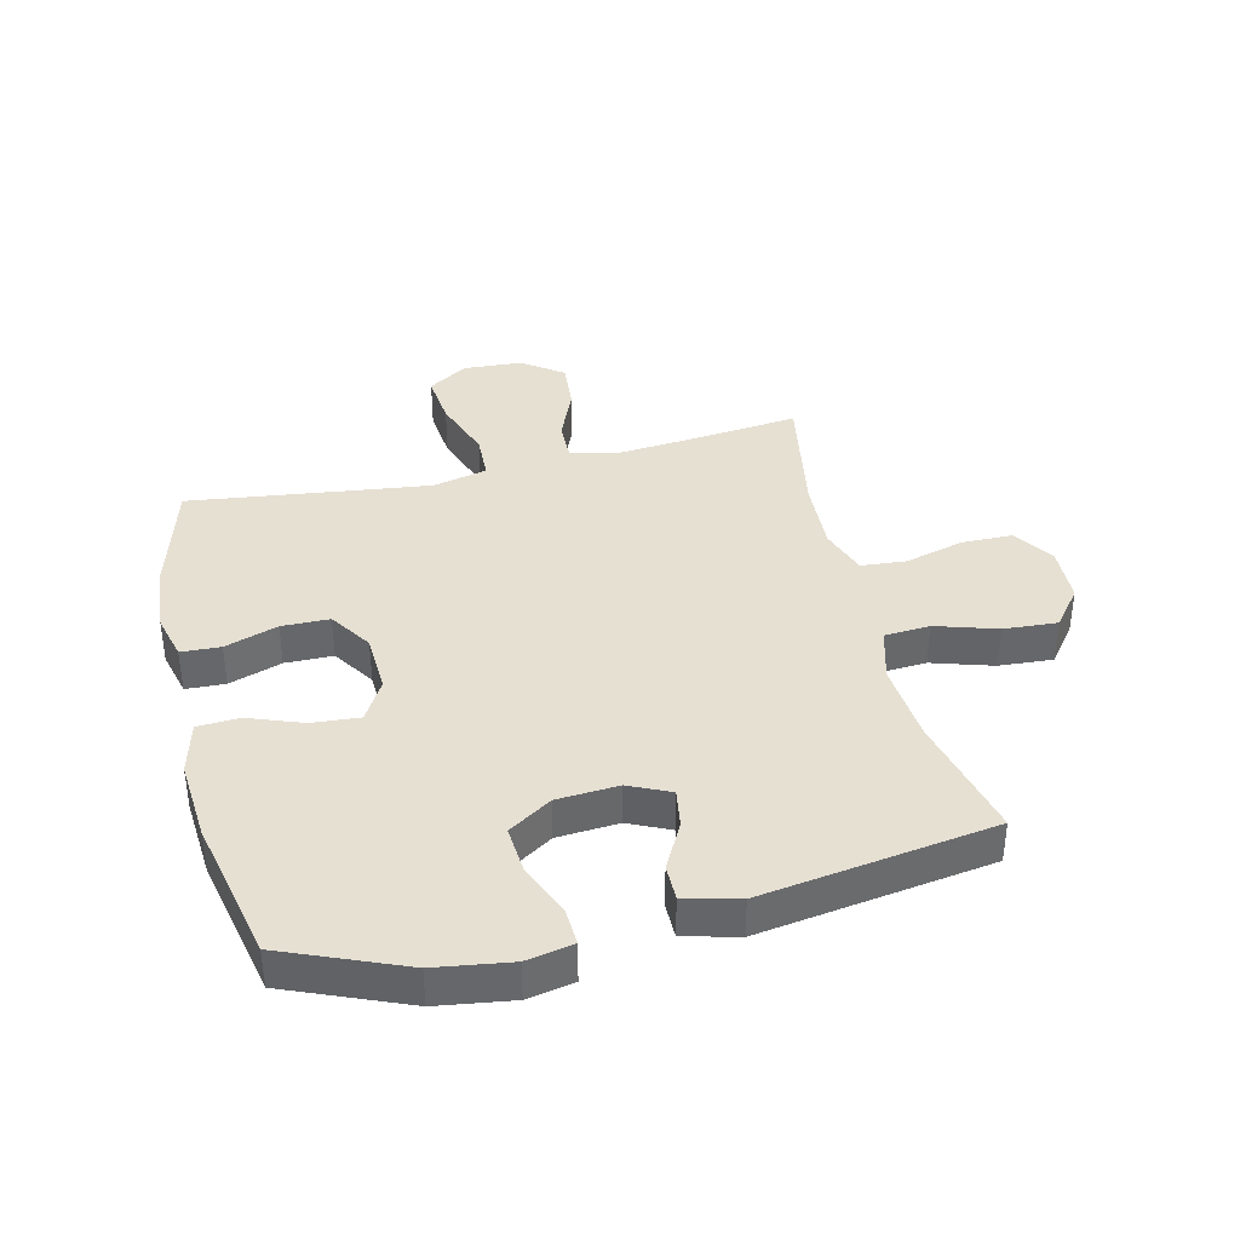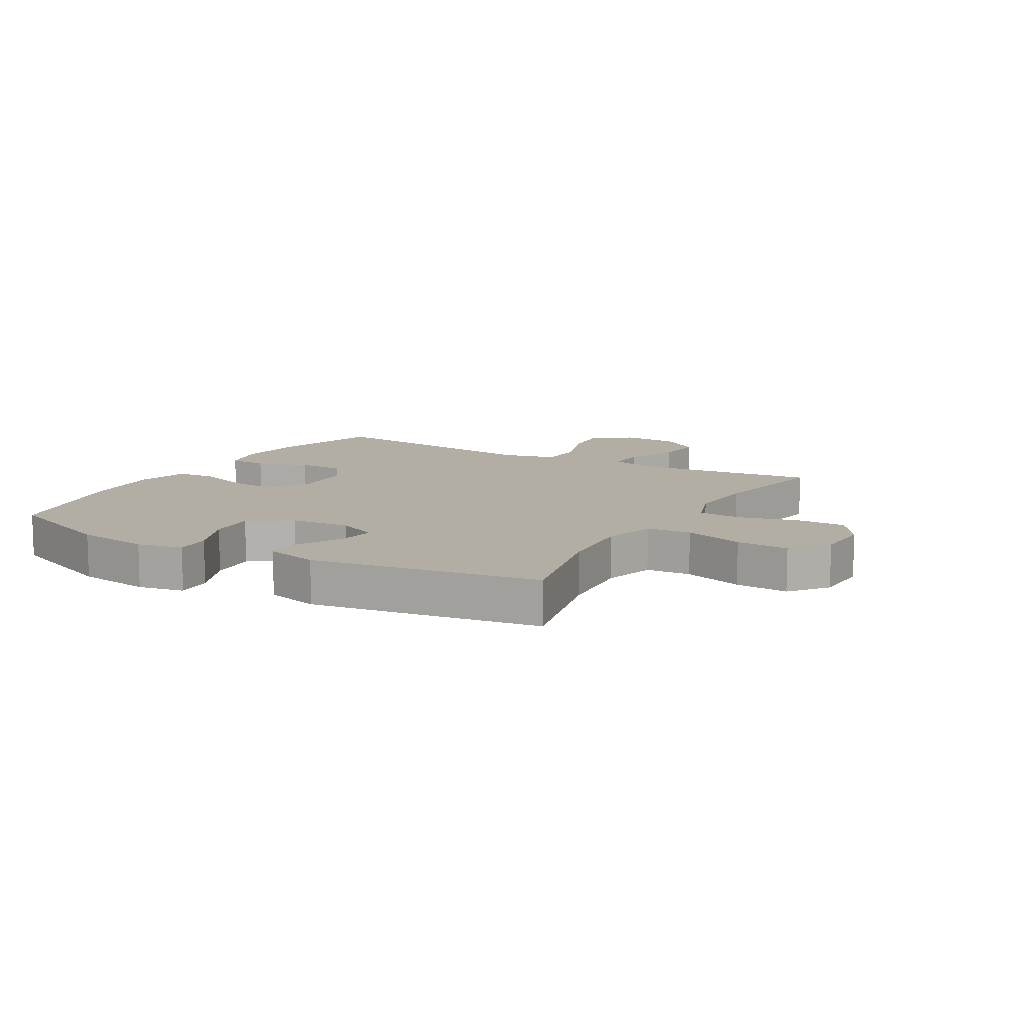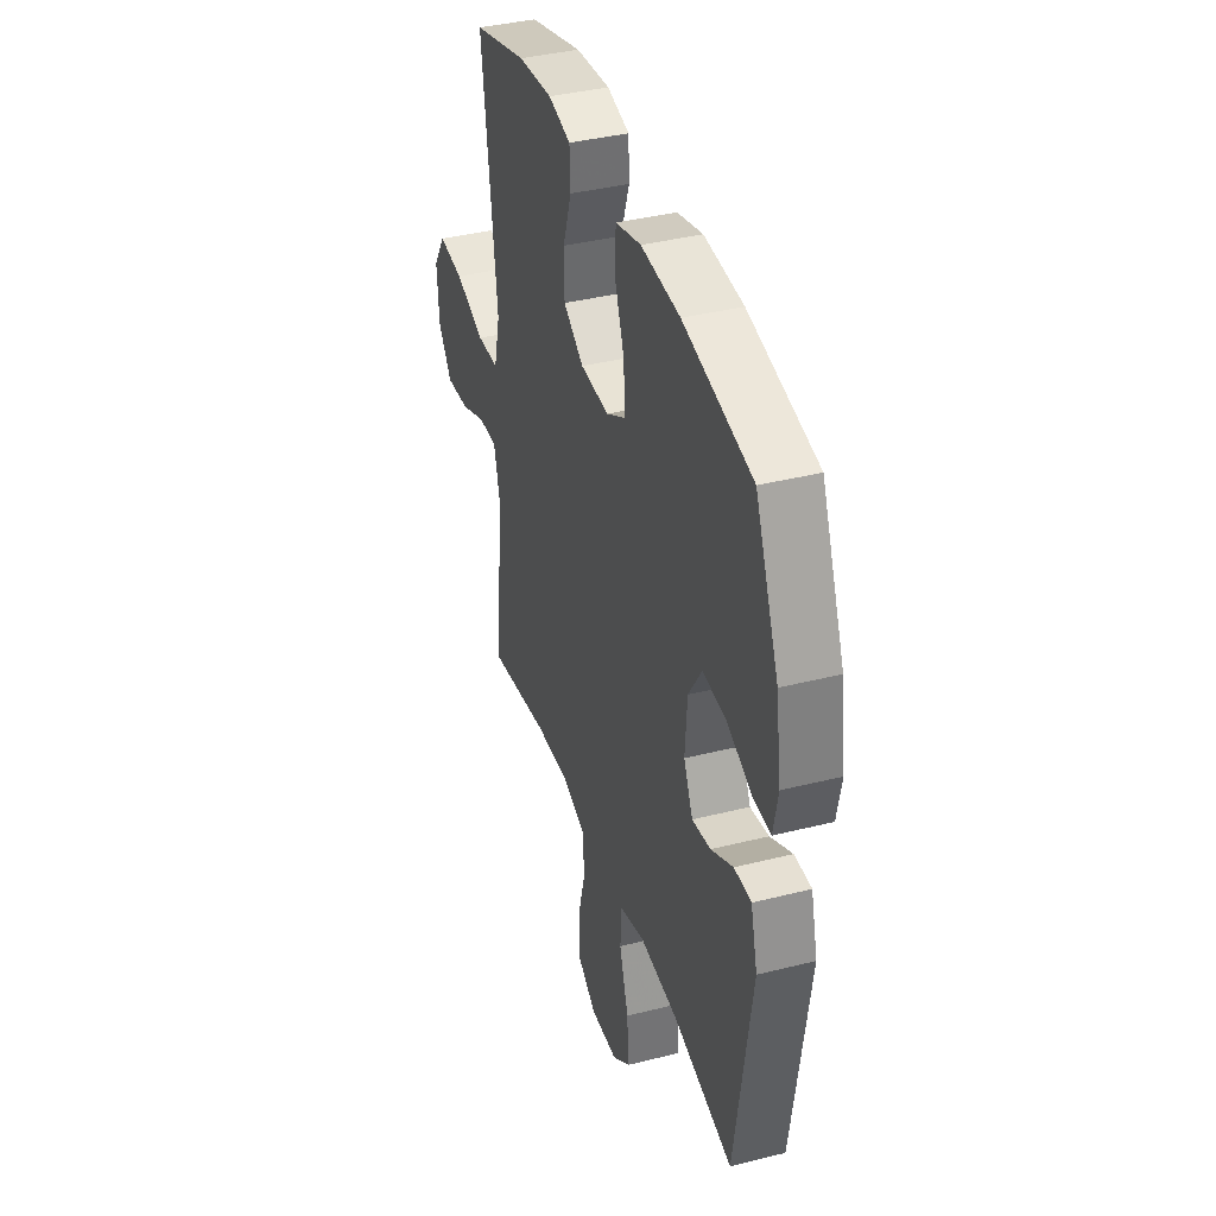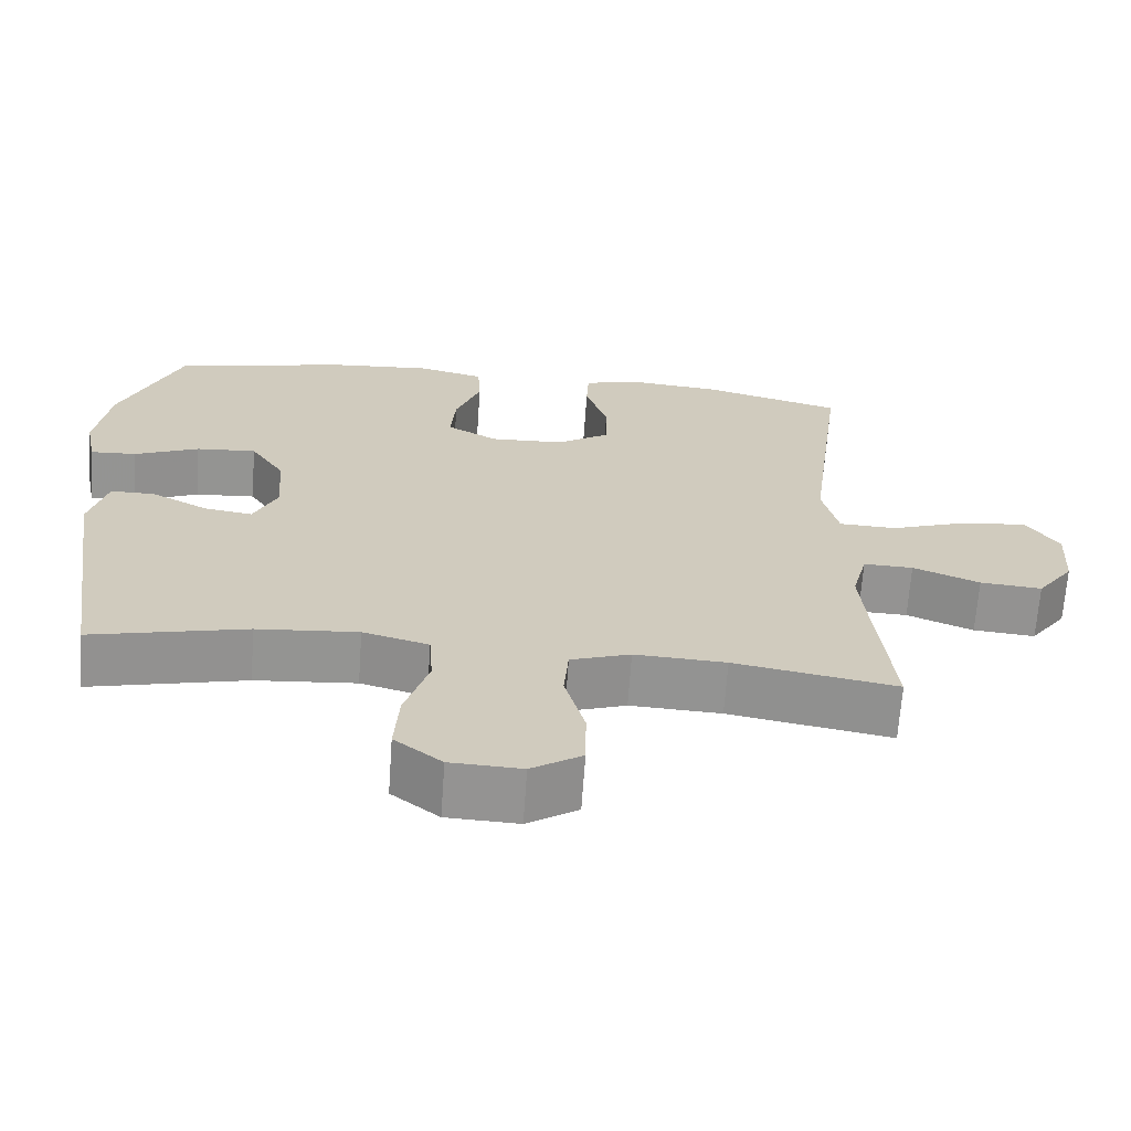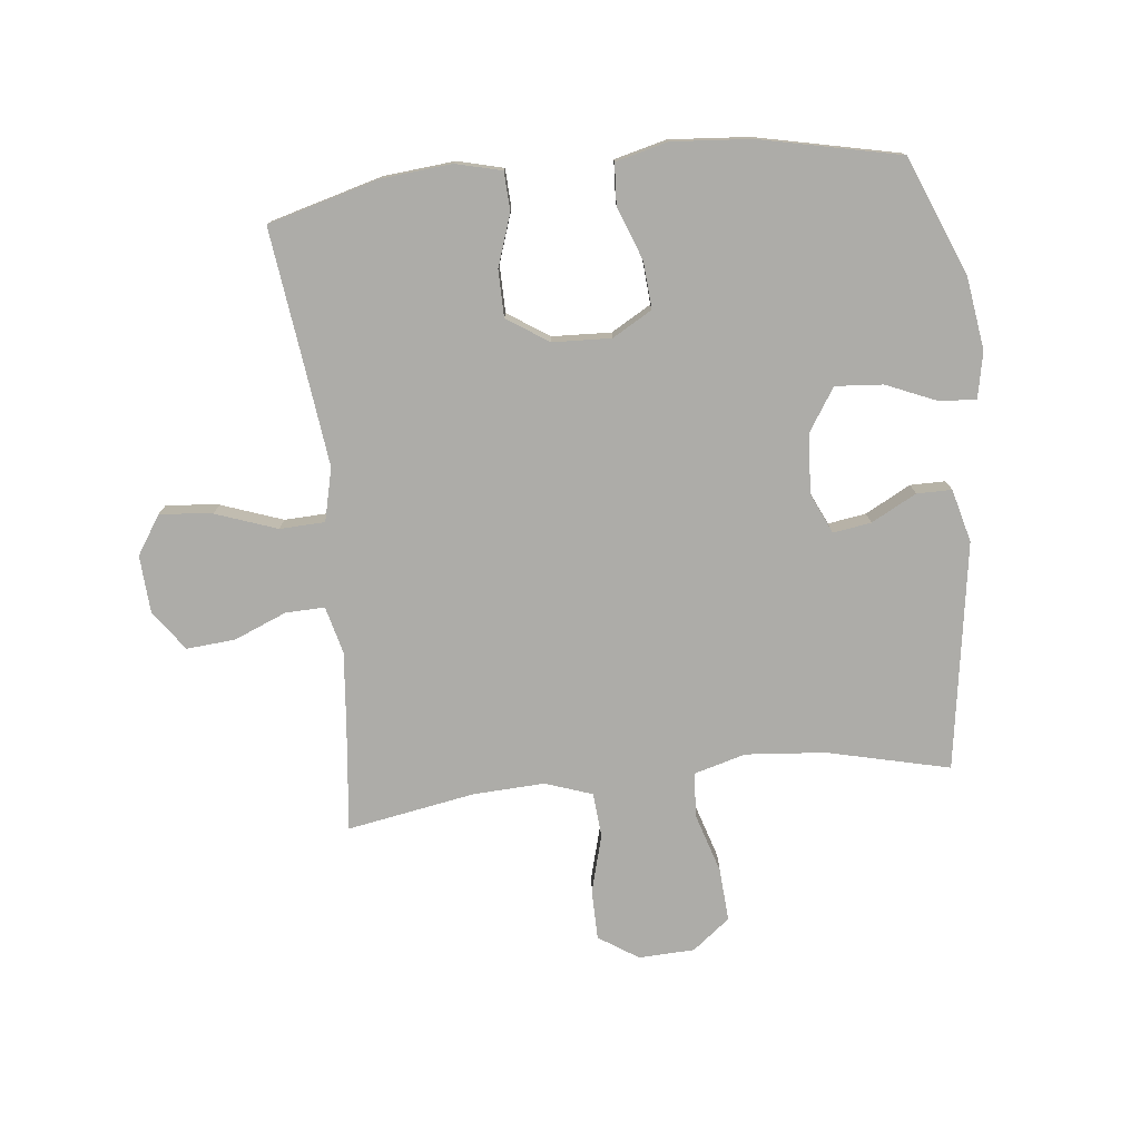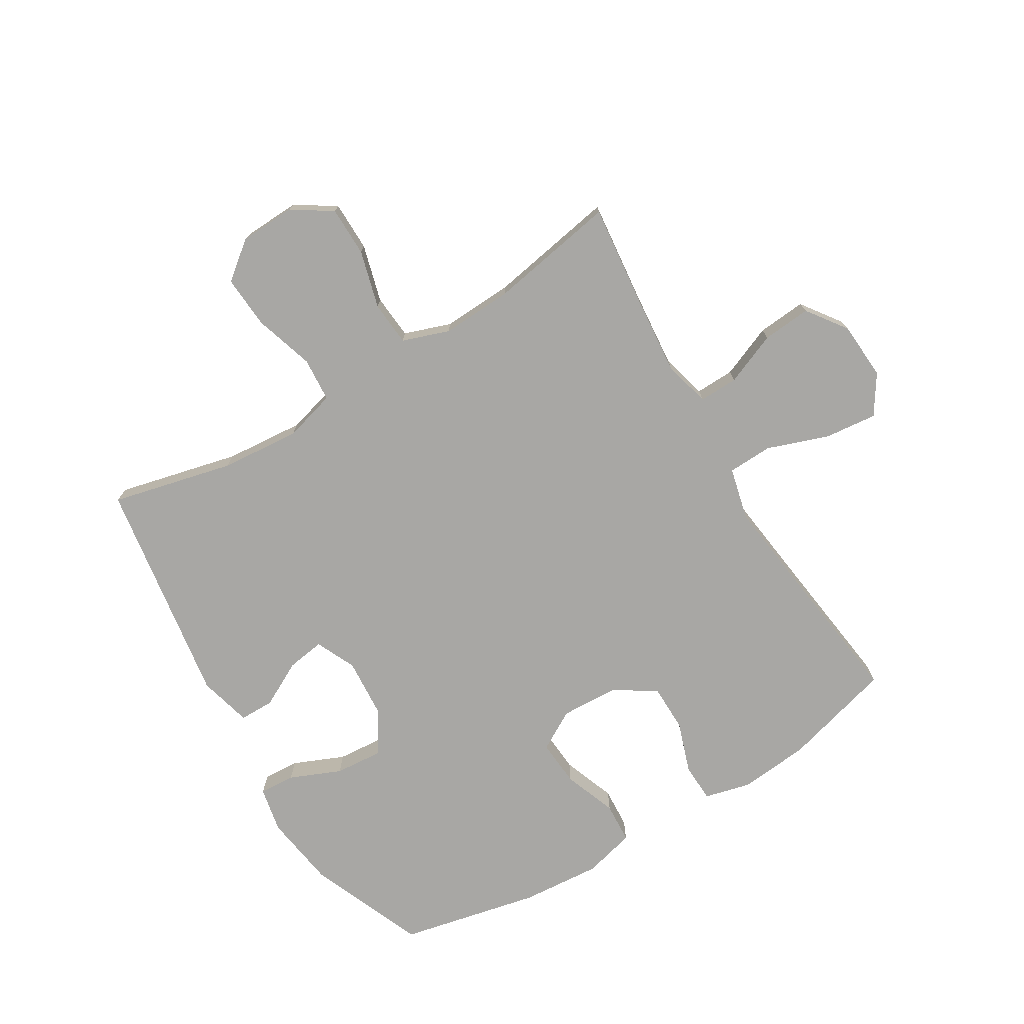
<metadata>
{"format":"obj","ext":"obj","renderer":"f3d","projection":"perspective","resolution":1024,"background":"white","views":[{"elev":38.3,"azim":76.5,"up":"+Y"},{"elev":11.0,"azim":119.9,"up":"+Y"},{"elev":38.5,"azim":72.4,"up":"+Z"},{"elev":-66.9,"azim":176.0,"up":"+Z"},{"elev":-76.6,"azim":6.1,"up":"+Y"},{"elev":-74.6,"azim":-149.0,"up":"+Y"}]}
</metadata>
<code>
v 0.5 0.07 -0.5
v 0.297 0.07 -0.452
v 0.165 0.07 -0.441
v 0.079 0.07 -0.465
v 0.074 0.07 -0.539
v 0.105 0.07 -0.638
v 0.111 0.07 -0.726
v 0.049 0.07 -0.775
v -0.044 0.07 -0.779
v -0.11 0.07 -0.736
v -0.111 0.07 -0.653
v -0.085 0.07 -0.557
v -0.091 0.07 -0.483
v -0.169 0.07 -0.456
v -0.288 0.07 -0.462
v -0.5 0.07 -0.5
v -0.481 0.07 -0.321
v -0.47 0.07 -0.198
v -0.49 0.07 -0.12
v -0.555 0.07 -0.122
v -0.642 0.07 -0.158
v -0.723 0.07 -0.165
v -0.771 0.07 -0.099
v -0.777 0.07 -0.003
v -0.735 0.07 0.062
v -0.648 0.07 0.053
v -0.546 0.07 0.017
v -0.471 0.07 0.02
v -0.45 0.07 0.108
v -0.467 0.07 0.244
v -0.5 0.07 0.5
v -0.316 0.07 0.551
v -0.199 0.07 0.562
v -0.123 0.07 0.543
v -0.12 0.07 0.479
v -0.149 0.07 0.393
v -0.148 0.07 0.315
v -0.079 0.07 0.27
v 0.018 0.07 0.266
v 0.084 0.07 0.304
v 0.078 0.07 0.382
v 0.045 0.07 0.47
v 0.049 0.07 0.538
v 0.135 0.07 0.56
v 0.267 0.07 0.55
v 0.5 0.07 0.5
v 0.58 0.07 0.306
v 0.598 0.07 0.184
v 0.583 0.07 0.108
v 0.523 0.07 0.111
v 0.438 0.07 0.147
v 0.359 0.07 0.153
v 0.314 0.07 0.083
v 0.307 0.07 -0.017
v 0.338 0.07 -0.084
v 0.401 0.07 -0.074
v 0.476 0.07 -0.034
v 0.534 0.07 -0.034
v 0.557 0.07 -0.122
v 0.5 0 -0.5
v 0.297 0 -0.452
v 0.165 0 -0.441
v 0.079 0 -0.465
v 0.074 0 -0.539
v 0.105 0 -0.638
v 0.111 0 -0.726
v 0.049 0 -0.775
v -0.044 0 -0.779
v -0.11 0 -0.736
v -0.111 0 -0.653
v -0.085 0 -0.557
v -0.091 0 -0.483
v -0.169 0 -0.456
v -0.288 0 -0.462
v -0.5 0 -0.5
v -0.481 0 -0.321
v -0.47 0 -0.198
v -0.49 0 -0.12
v -0.555 0 -0.122
v -0.642 0 -0.158
v -0.723 0 -0.165
v -0.771 0 -0.099
v -0.777 0 -0.003
v -0.735 0 0.062
v -0.648 0 0.053
v -0.546 0 0.017
v -0.471 0 0.02
v -0.45 0 0.108
v -0.467 0 0.244
v -0.5 0 0.5
v -0.316 0 0.551
v -0.199 0 0.562
v -0.123 0 0.543
v -0.12 0 0.479
v -0.149 0 0.393
v -0.148 0 0.315
v -0.079 0 0.27
v 0.018 0 0.266
v 0.084 0 0.304
v 0.078 0 0.382
v 0.045 0 0.47
v 0.049 0 0.538
v 0.135 0 0.56
v 0.267 0 0.55
v 0.5 0 0.5
v 0.58 0 0.306
v 0.598 0 0.184
v 0.583 0 0.108
v 0.523 0 0.111
v 0.438 0 0.147
v 0.359 0 0.153
v 0.314 0 0.083
v 0.307 0 -0.017
v 0.338 0 -0.084
v 0.401 0 -0.074
v 0.476 0 -0.034
v 0.534 0 -0.034
v 0.557 0 -0.122
f 59 1 2
f 58 59 2
f 57 58 2
f 56 57 2
f 55 56 2 3
f 54 55 3 4
f 53 54 4
f 49 50 51
f 48 49 51
f 47 48 51
f 46 47 51
f 45 46 51
f 44 45 51
f 43 44 51
f 42 43 51
f 41 42 51
f 40 41 51 52
f 39 40 52 53
f 34 35 36
f 33 34 36
f 32 33 36
f 31 32 36
f 30 31 36
f 29 30 36 37
f 28 29 37 38
f 25 26 27
f 24 25 27
f 23 24 27
f 22 23 27
f 21 22 27
f 20 21 27
f 19 20 27 28
f 39 53 4
f 38 39 4
f 28 38 4
f 19 28 4
f 18 19 4
f 10 11 12
f 9 10 12
f 8 9 12
f 7 8 12
f 6 7 12
f 5 6 12
f 5 12 13
f 5 13 14
f 4 5 14
f 18 4 14
f 17 18 14
f 17 14 15
f 15 16 17
f 61 60 118
f 61 118 117
f 61 117 116
f 61 116 115
f 62 61 115 114
f 63 62 114 113
f 63 113 112
f 110 109 108
f 110 108 107
f 110 107 106
f 110 106 105
f 110 105 104
f 110 104 103
f 110 103 102
f 110 102 101
f 110 101 100
f 111 110 100 99
f 112 111 99 98
f 95 94 93
f 95 93 92
f 95 92 91
f 95 91 90
f 95 90 89
f 96 95 89 88
f 97 96 88 87
f 86 85 84
f 86 84 83
f 86 83 82
f 86 82 81
f 86 81 80
f 86 80 79
f 87 86 79 78
f 63 112 98
f 63 98 97
f 63 97 87
f 63 87 78
f 63 78 77
f 71 70 69
f 71 69 68
f 71 68 67
f 71 67 66
f 71 66 65
f 71 65 64
f 72 71 64
f 73 72 64
f 73 64 63
f 73 63 77
f 73 77 76
f 74 73 76
f 76 75 74
f 1 60 61 2
f 2 61 62 3
f 3 62 63 4
f 4 63 64 5
f 5 64 65 6
f 6 65 66 7
f 7 66 67 8
f 8 67 68 9
f 9 68 69 10
f 10 69 70 11
f 11 70 71 12
f 12 71 72 13
f 13 72 73 14
f 14 73 74 15
f 15 74 75 16
f 16 75 76 17
f 17 76 77 18
f 18 77 78 19
f 19 78 79 20
f 20 79 80 21
f 21 80 81 22
f 22 81 82 23
f 23 82 83 24
f 24 83 84 25
f 25 84 85 26
f 26 85 86 27
f 27 86 87 28
f 28 87 88 29
f 29 88 89 30
f 30 89 90 31
f 31 90 91 32
f 32 91 92 33
f 33 92 93 34
f 34 93 94 35
f 35 94 95 36
f 36 95 96 37
f 37 96 97 38
f 38 97 98 39
f 39 98 99 40
f 40 99 100 41
f 41 100 101 42
f 42 101 102 43
f 43 102 103 44
f 44 103 104 45
f 45 104 105 46
f 46 105 106 47
f 47 106 107 48
f 48 107 108 49
f 49 108 109 50
f 50 109 110 51
f 51 110 111 52
f 52 111 112 53
f 53 112 113 54
f 54 113 114 55
f 55 114 115 56
f 56 115 116 57
f 57 116 117 58
f 58 117 118 59
f 59 118 60 1

</code>
